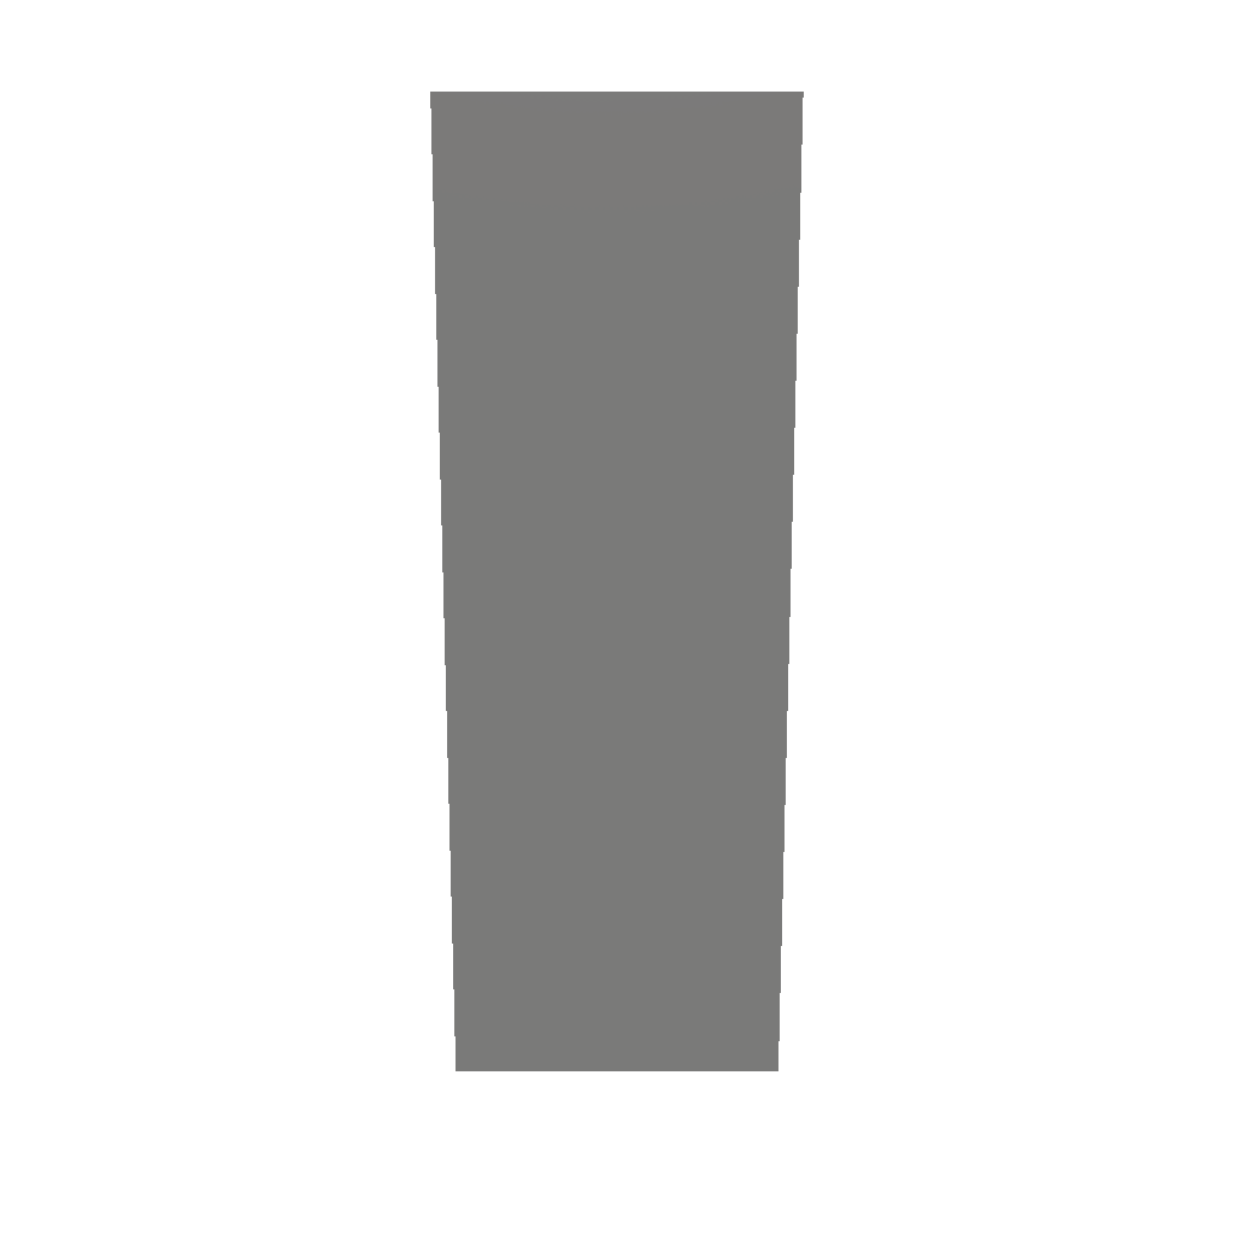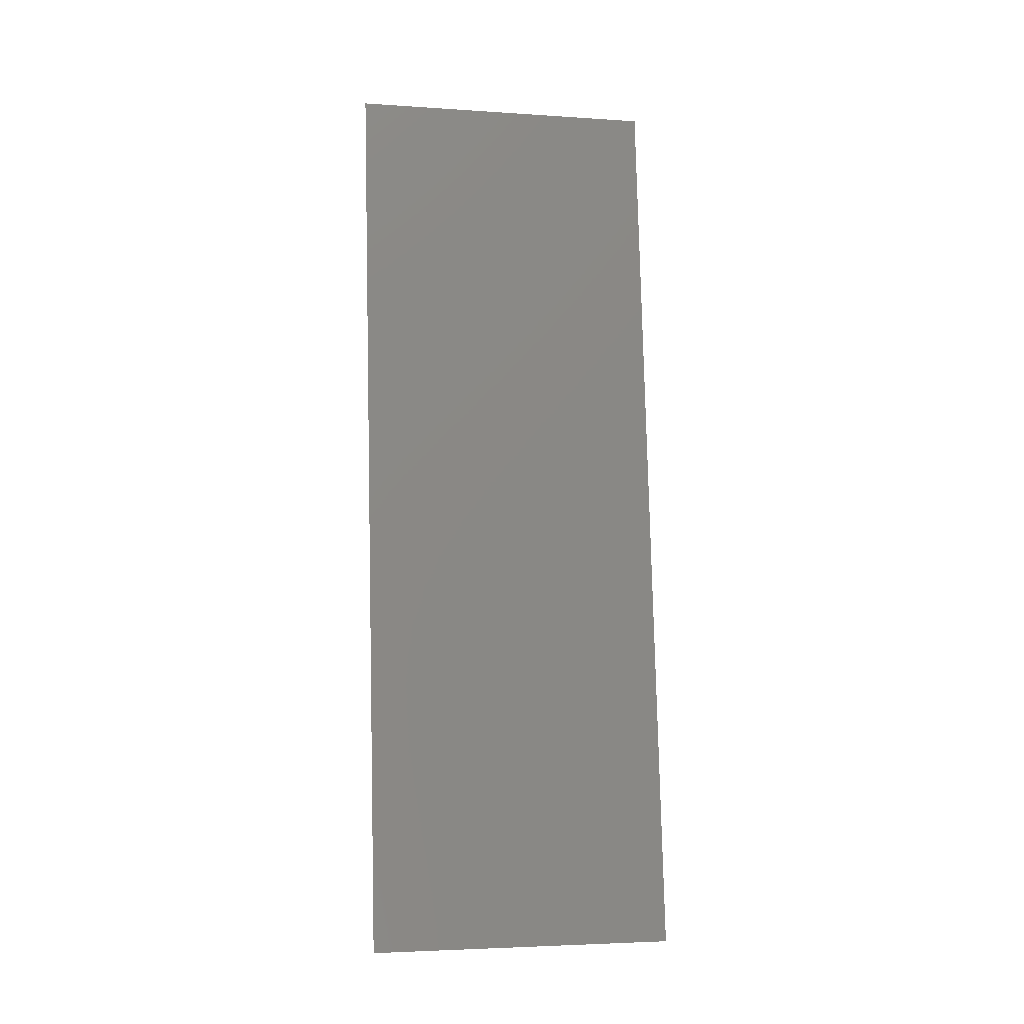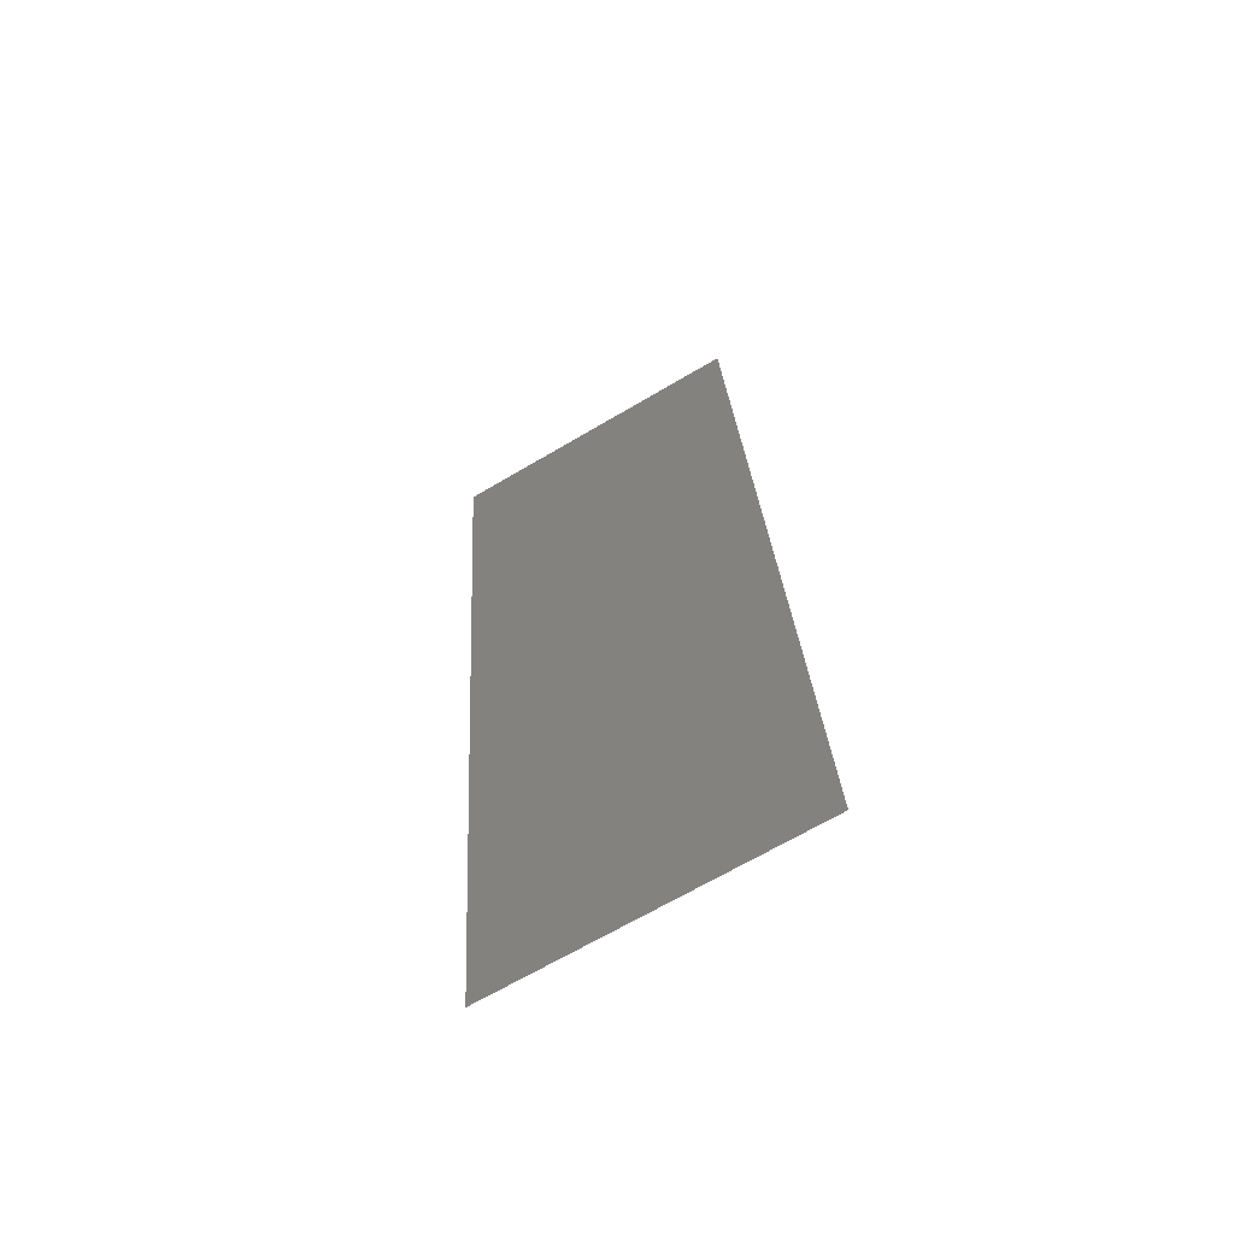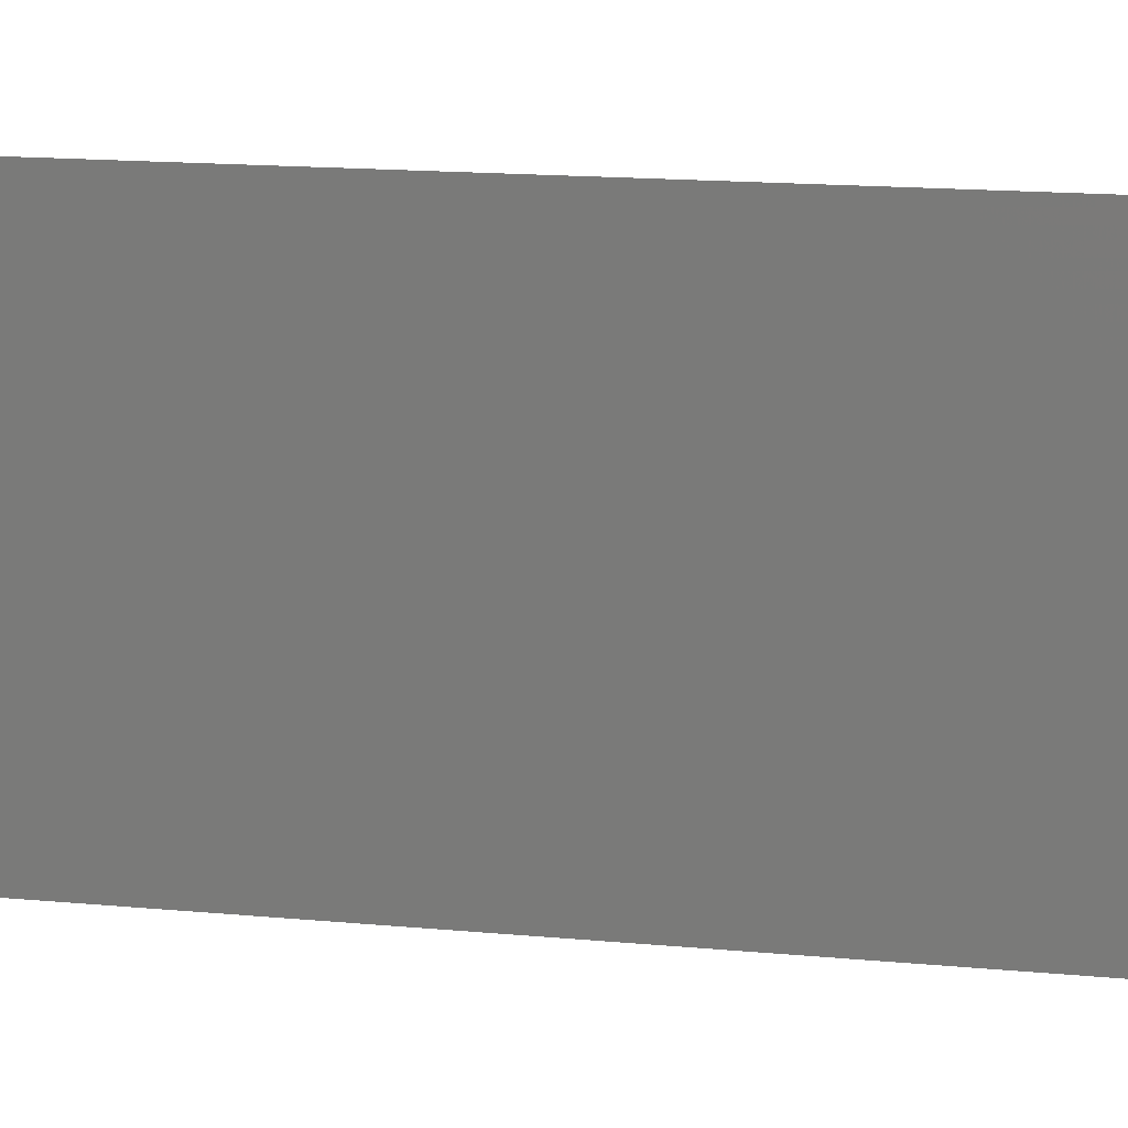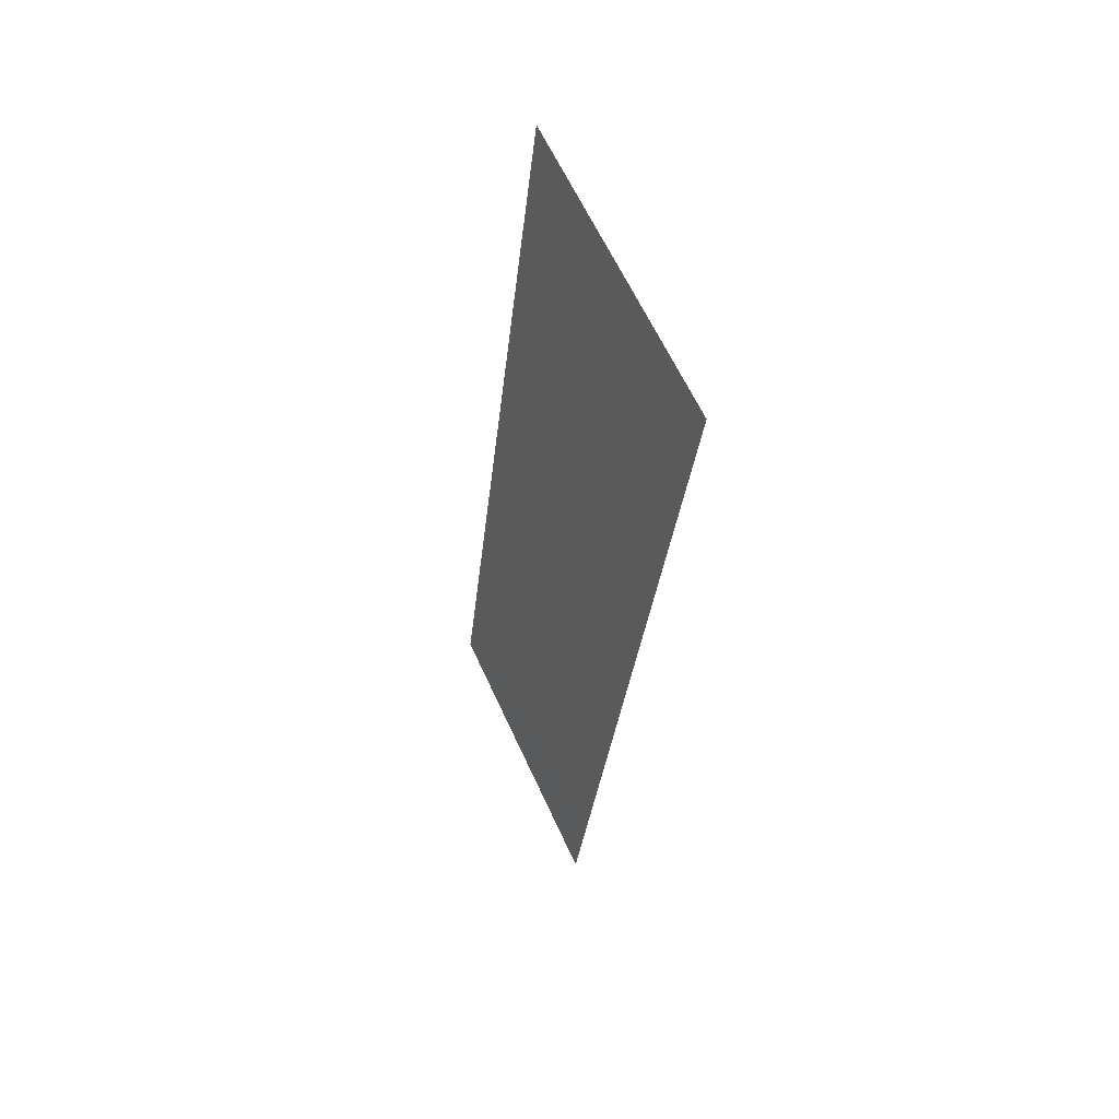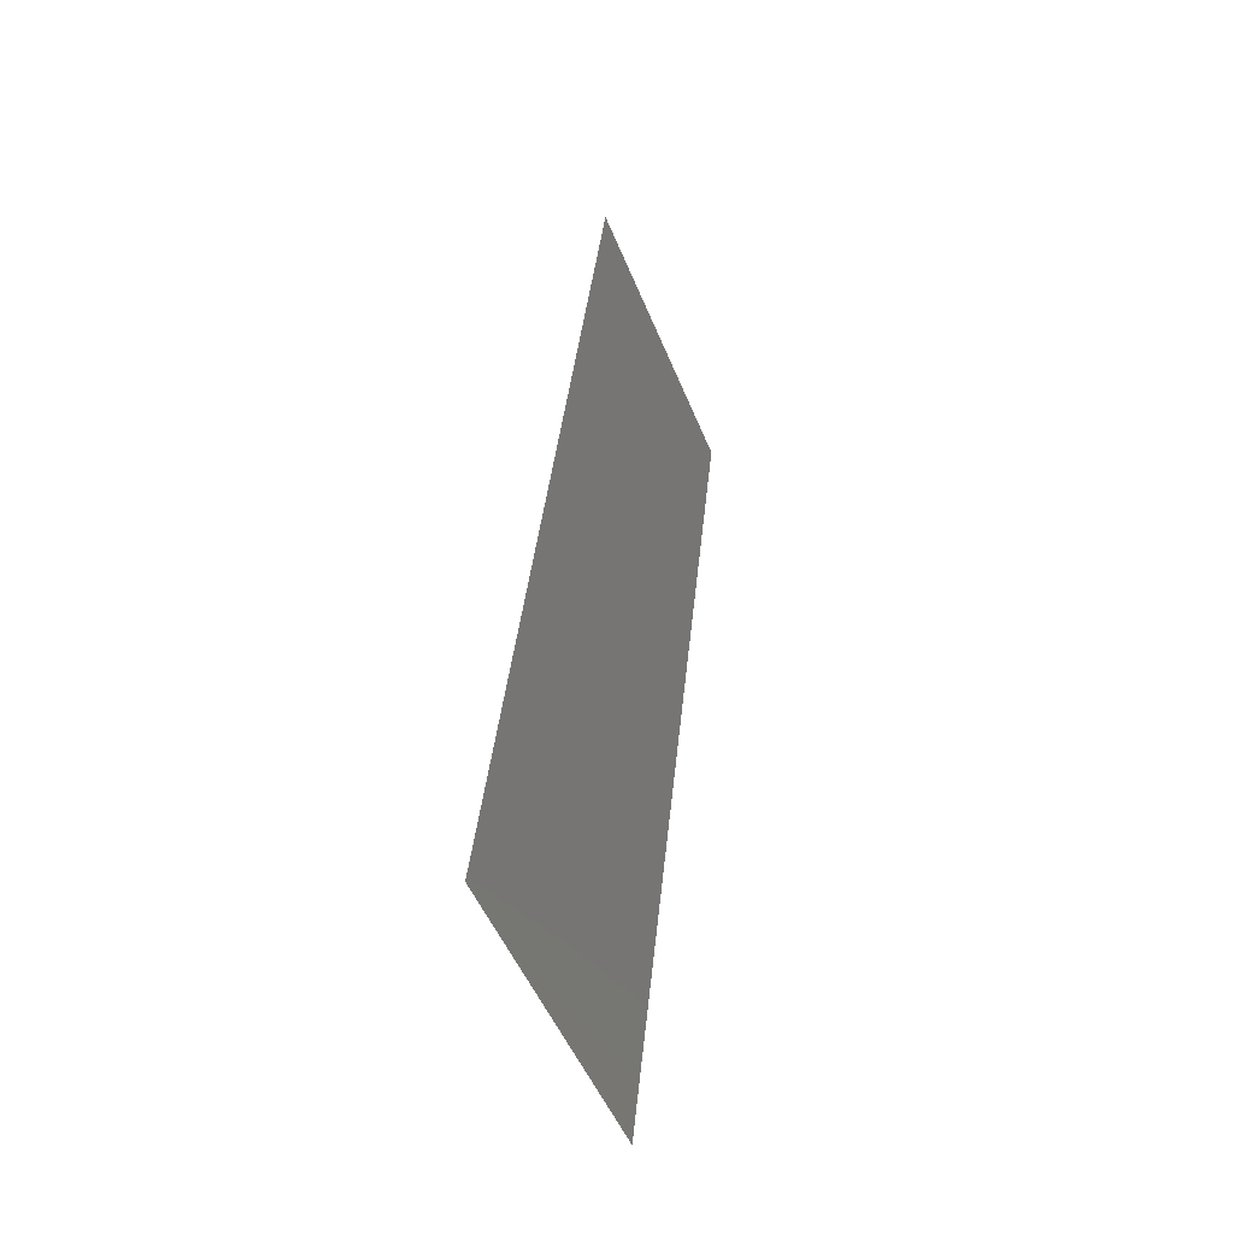
<metadata>
{"format":"stl","ext":"stl","renderer":"f3d","projection":"perspective","resolution":1024,"background":"white","views":[{"elev":23.5,"azim":-90.1,"up":"+Y"},{"elev":-3.9,"azim":-102.6,"up":"+Y"},{"elev":-68.6,"azim":120.5,"up":"+Y"},{"elev":12.9,"azim":-82.8,"up":"+Z"},{"elev":62.3,"azim":-24.5,"up":"+Y"},{"elev":-51.9,"azim":22.0,"up":"+Y"}]}
</metadata>
<code>
# stl→obj: 21 verts, 26 faces
v 0.008 0 0
v 0.008967 0.008792 0.008477
v 0.008 0 0.01
v 0.01444 0.05861 0.02
v 0.01348 0.04982 0.01152
v 0.01444 0.05861 0.01
v 0.009289 0.01172 0
v 0.01316 0.04689 0.02
v 0.01187 0.03517 0.02
v 0.01122 0.02931 0.01
v 0.01246 0.04054 0.01025
v 0.01187 0.03517 0
v 0.01058 0.02344 0
v 0.009987 0.01807 0.009746
v 0.01058 0.02344 0.02
v 0.01316 0.04689 0
v 0.009289 0.01172 0.02
v 0.01444 0.05861 0
v 0.01385 0.05323 0.005
v 0.008 0 0.02
v 0.008592 0.005382 0.015
f 1 2 3
f 4 5 6
f 7 2 1
f 8 5 4
f 9 10 11
f 11 10 12
f 13 14 7
f 15 10 9
f 16 11 12
f 12 10 13
f 9 11 8
f 17 14 15
f 10 14 13
f 15 14 10
f 18 19 16
f 20 21 17
f 16 5 11
f 17 2 14
f 16 19 5
f 17 21 2
f 14 2 7
f 11 5 8
f 6 19 18
f 3 21 20
f 5 19 6
f 2 21 3

</code>
